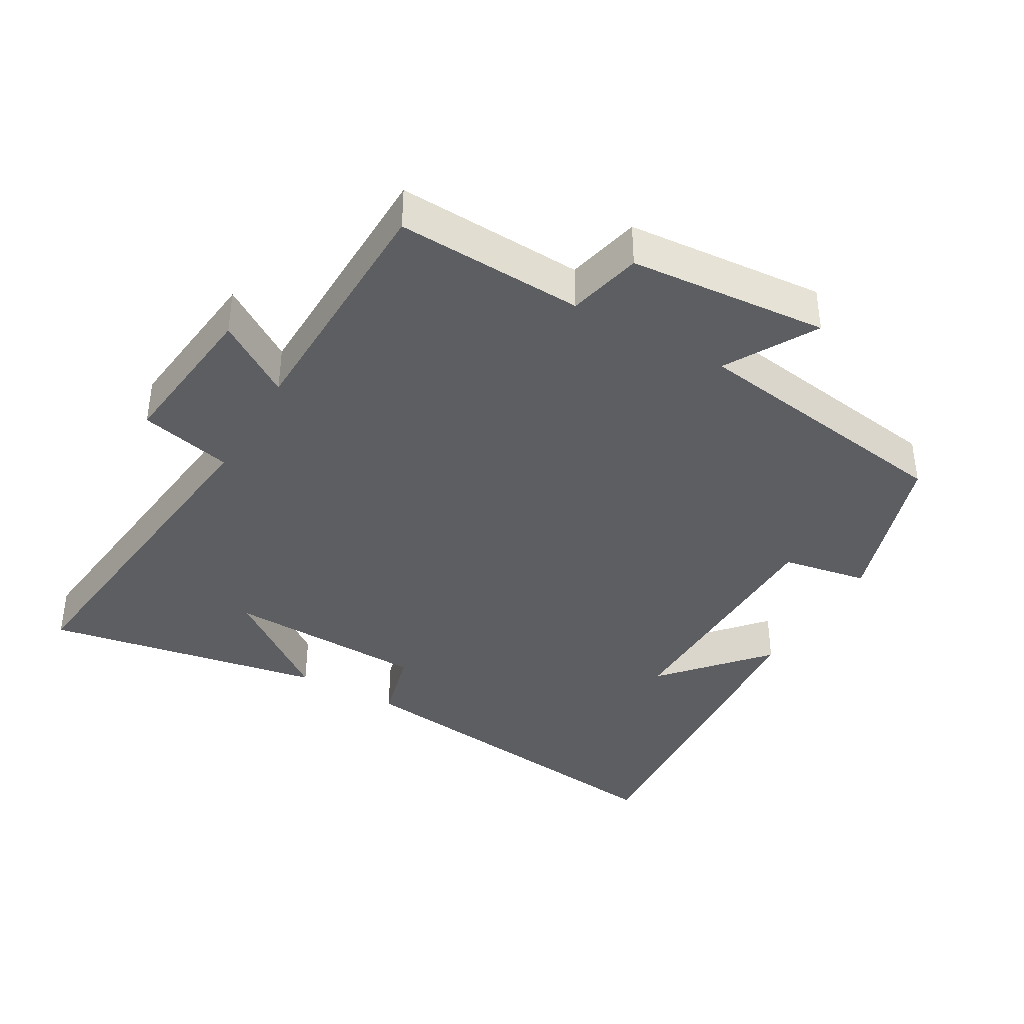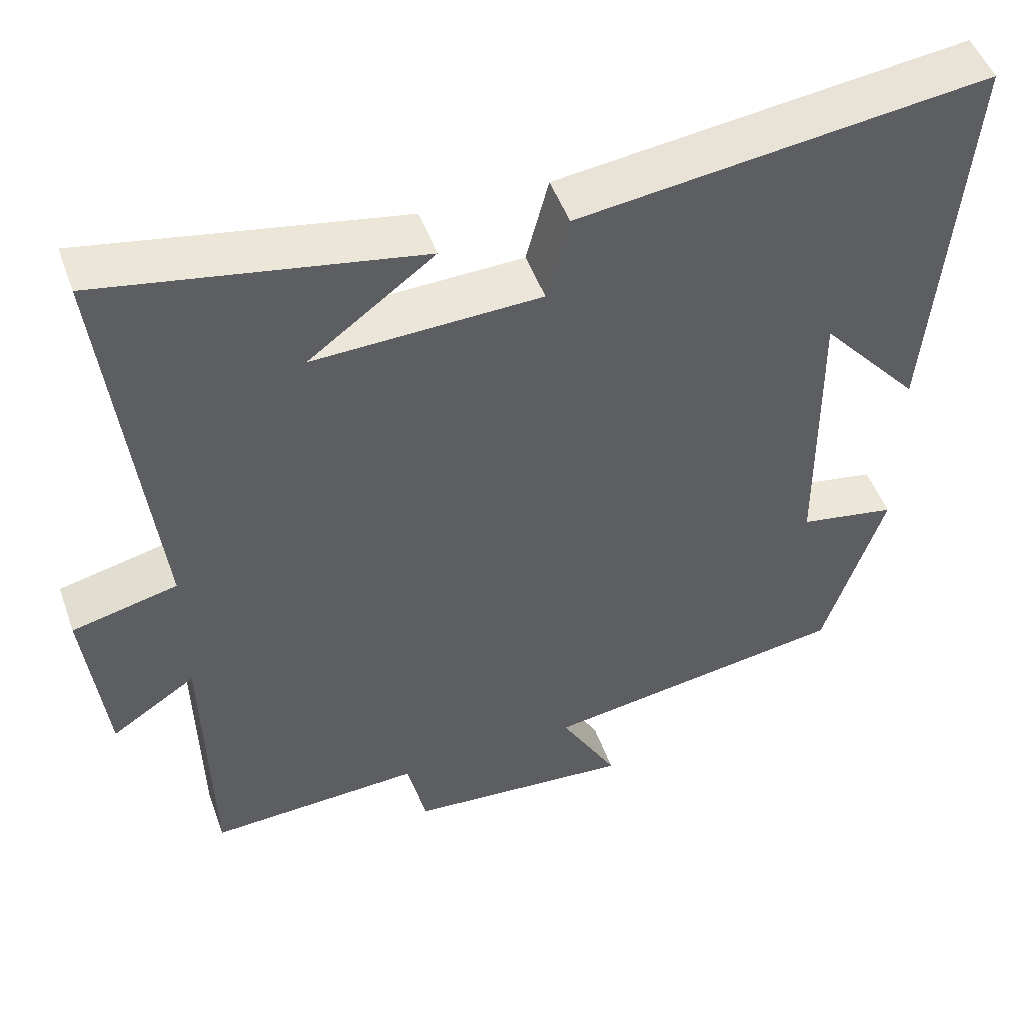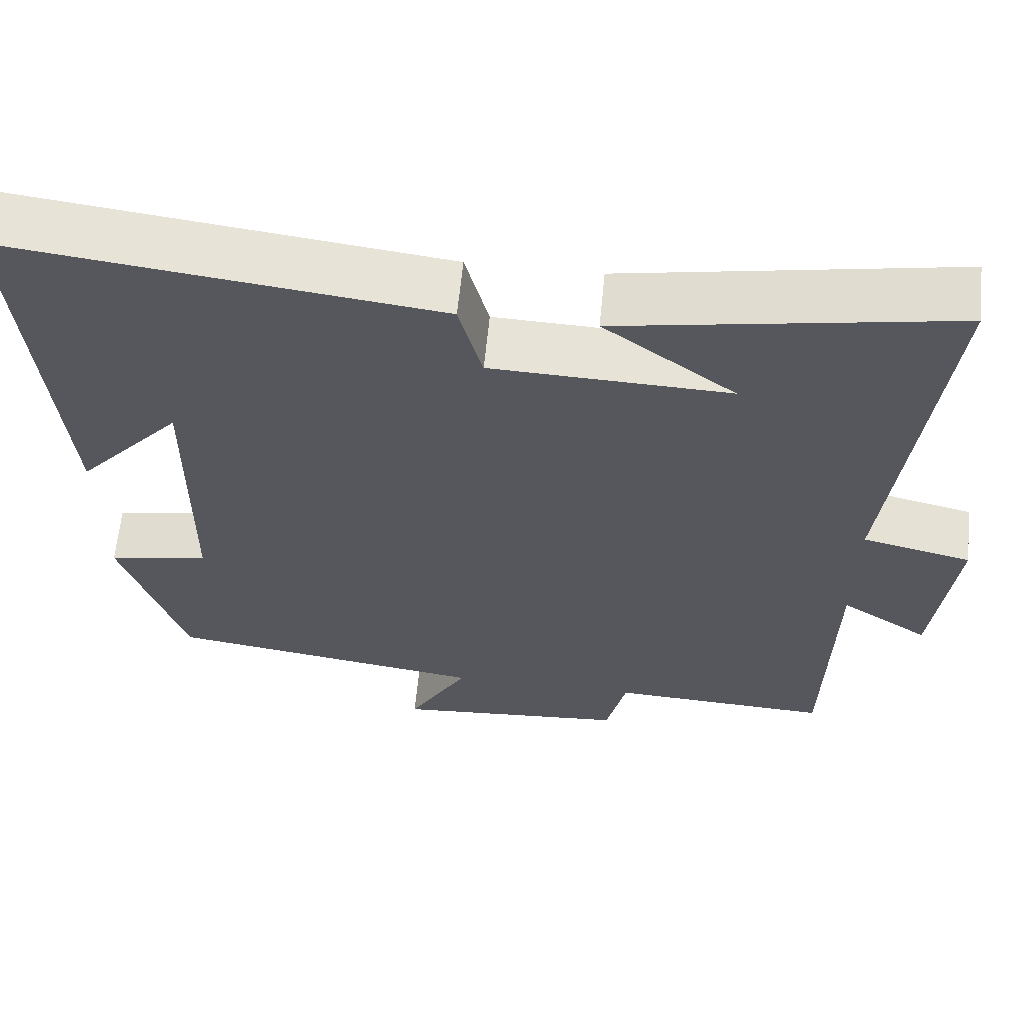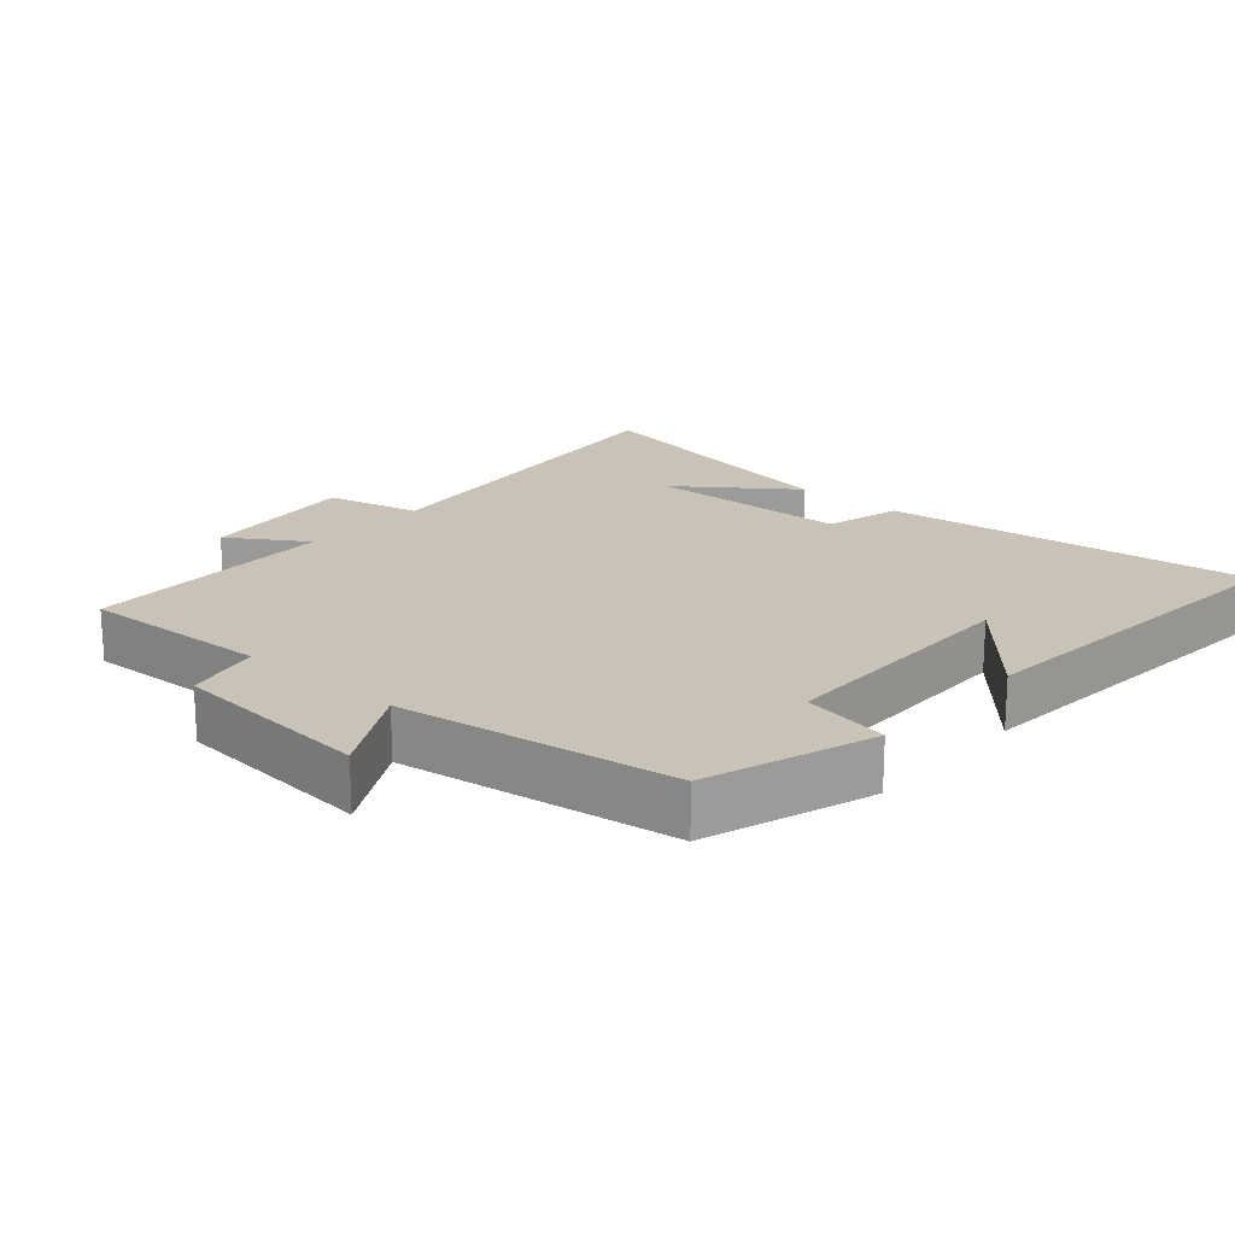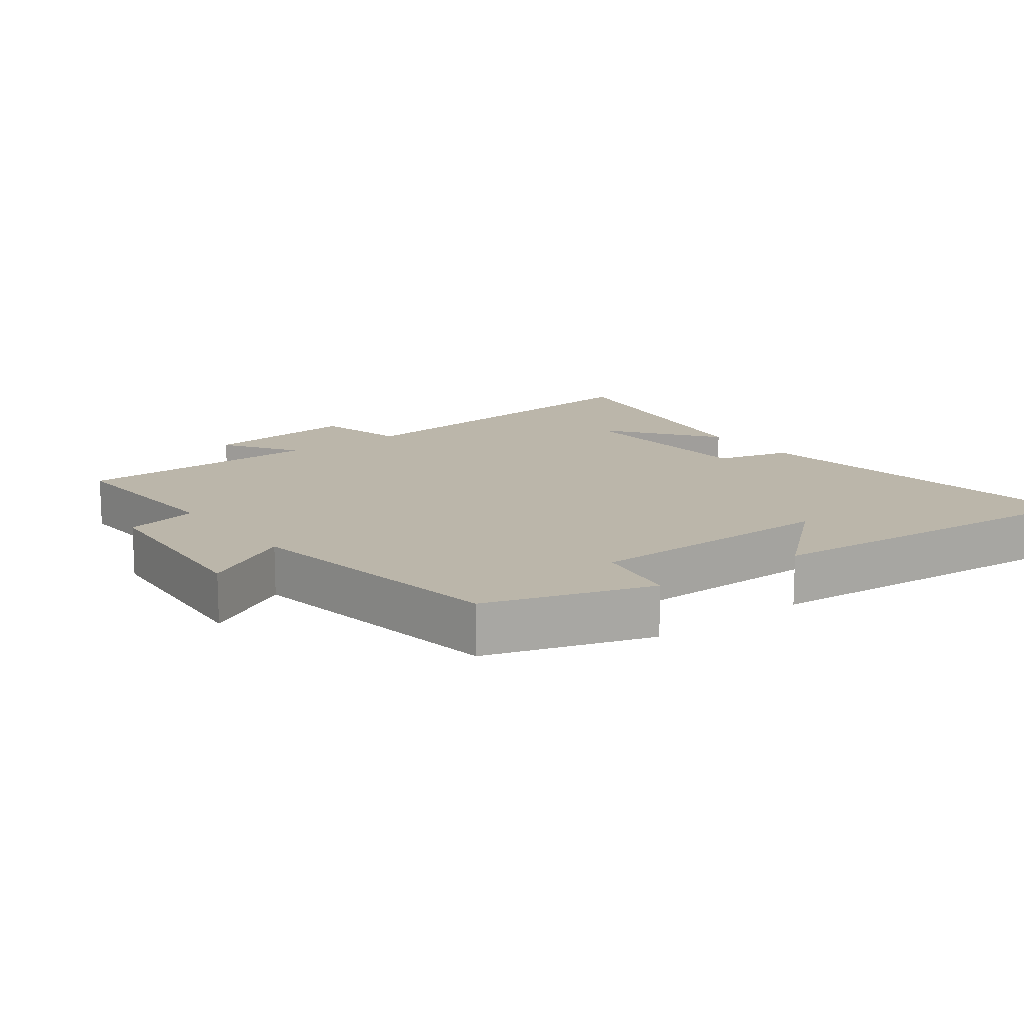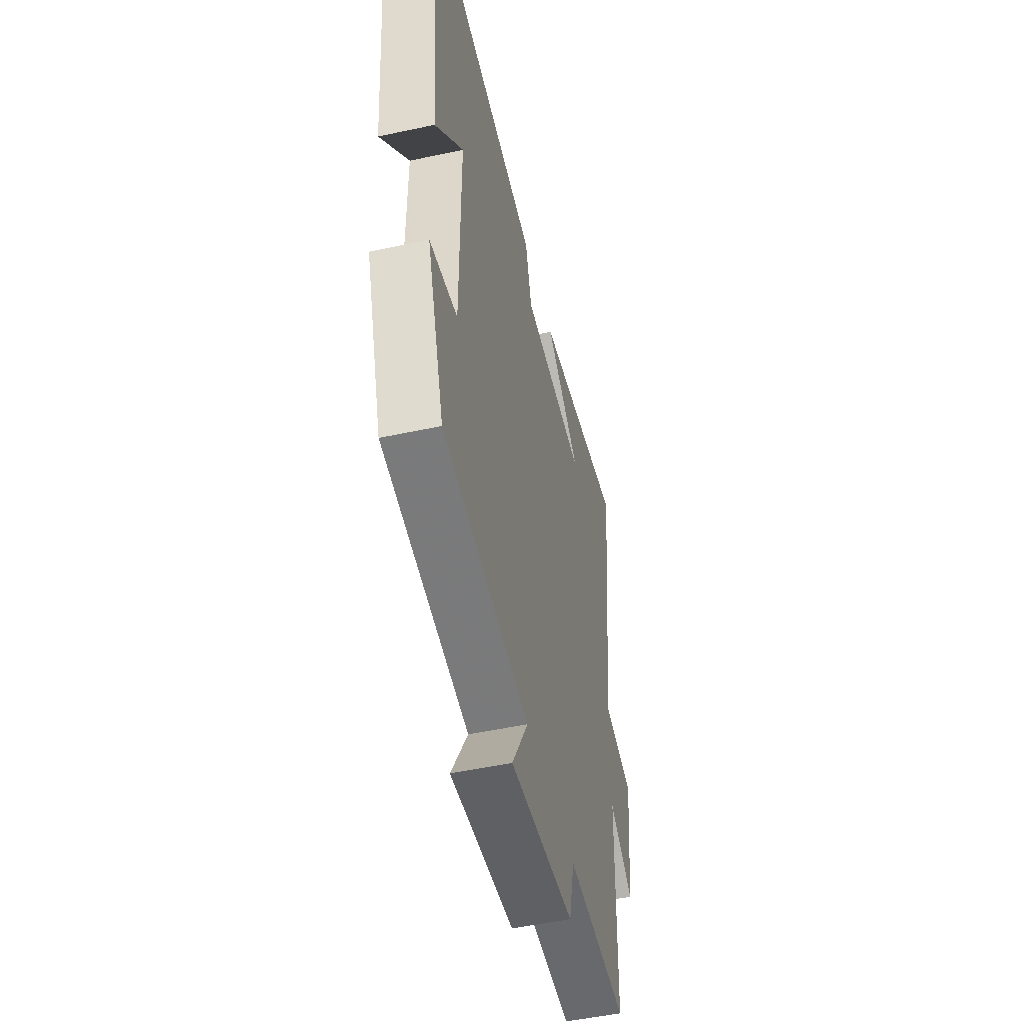
<metadata>
{"format":"obj","ext":"obj","renderer":"f3d","projection":"perspective","resolution":1024,"background":"white","views":[{"elev":-38.8,"azim":150.0,"up":"+Y"},{"elev":49.5,"azim":160.5,"up":"+Z"},{"elev":62.2,"azim":5.6,"up":"+Z"},{"elev":19.5,"azim":-138.5,"up":"+Y"},{"elev":14.0,"azim":-127.1,"up":"+Y"},{"elev":-50.1,"azim":-76.6,"up":"+Z"}]}
</metadata>
<code>
v 0.493 0.07 -0.513
v 0.218 0.07 -0.5
v 0.193 0.07 -0.609
v -0.099 0.07 -0.633
v -0.024 0.07 -0.5
v -0.422 0.07 -0.441
v -0.5 0.07 -0.199
v -0.374 0.07 -0.176
v -0.37 0.07 0.196
v -0.5 0.07 0.047
v -0.543 0.07 0.566
v -0.012 0.07 0.5
v 0.017 0.07 0.389
v 0.311 0.07 0.379
v 0.148 0.07 0.5
v 0.559 0.07 0.575
v 0.5 0.07 0.046
v 0.636 0.07 0.014
v 0.61 0.07 -0.218
v 0.5 0.07 -0.146
v 0.493 0 -0.513
v 0.218 0 -0.5
v 0.193 0 -0.609
v -0.099 0 -0.633
v -0.024 0 -0.5
v -0.422 0 -0.441
v -0.5 0 -0.199
v -0.374 0 -0.176
v -0.37 0 0.196
v -0.5 0 0.047
v -0.543 0 0.566
v -0.012 0 0.5
v 0.017 0 0.389
v 0.311 0 0.379
v 0.148 0 0.5
v 0.559 0 0.575
v 0.5 0 0.046
v 0.636 0 0.014
v 0.61 0 -0.218
v 0.5 0 -0.146
f 17 18 19 20
f 17 20 1 2
f 16 17 2
f 14 15 16
f 14 16 2
f 13 14 2 3
f 9 10 11
f 9 11 12 13
f 5 6 7 8
f 5 8 9 13
f 3 4 5
f 3 5 13
f 40 39 38 37
f 22 21 40 37
f 22 37 36
f 36 35 34
f 22 36 34
f 23 22 34 33
f 31 30 29
f 33 32 31 29
f 28 27 26 25
f 33 29 28 25
f 25 24 23
f 33 25 23
f 1 21 22 2
f 2 22 23 3
f 3 23 24 4
f 4 24 25 5
f 5 25 26 6
f 6 26 27 7
f 7 27 28 8
f 8 28 29 9
f 9 29 30 10
f 10 30 31 11
f 11 31 32 12
f 12 32 33 13
f 13 33 34 14
f 14 34 35 15
f 15 35 36 16
f 16 36 37 17
f 17 37 38 18
f 18 38 39 19
f 19 39 40 20
f 20 40 21 1

</code>
